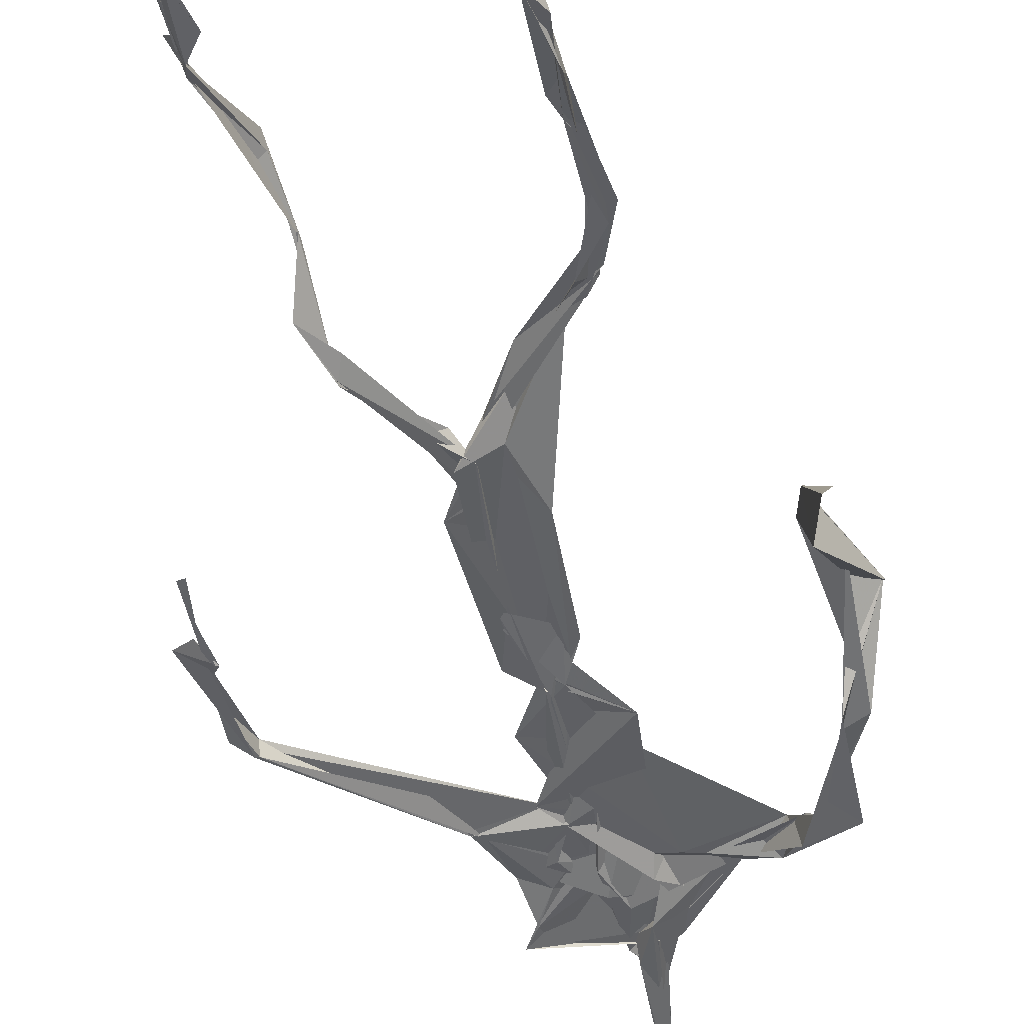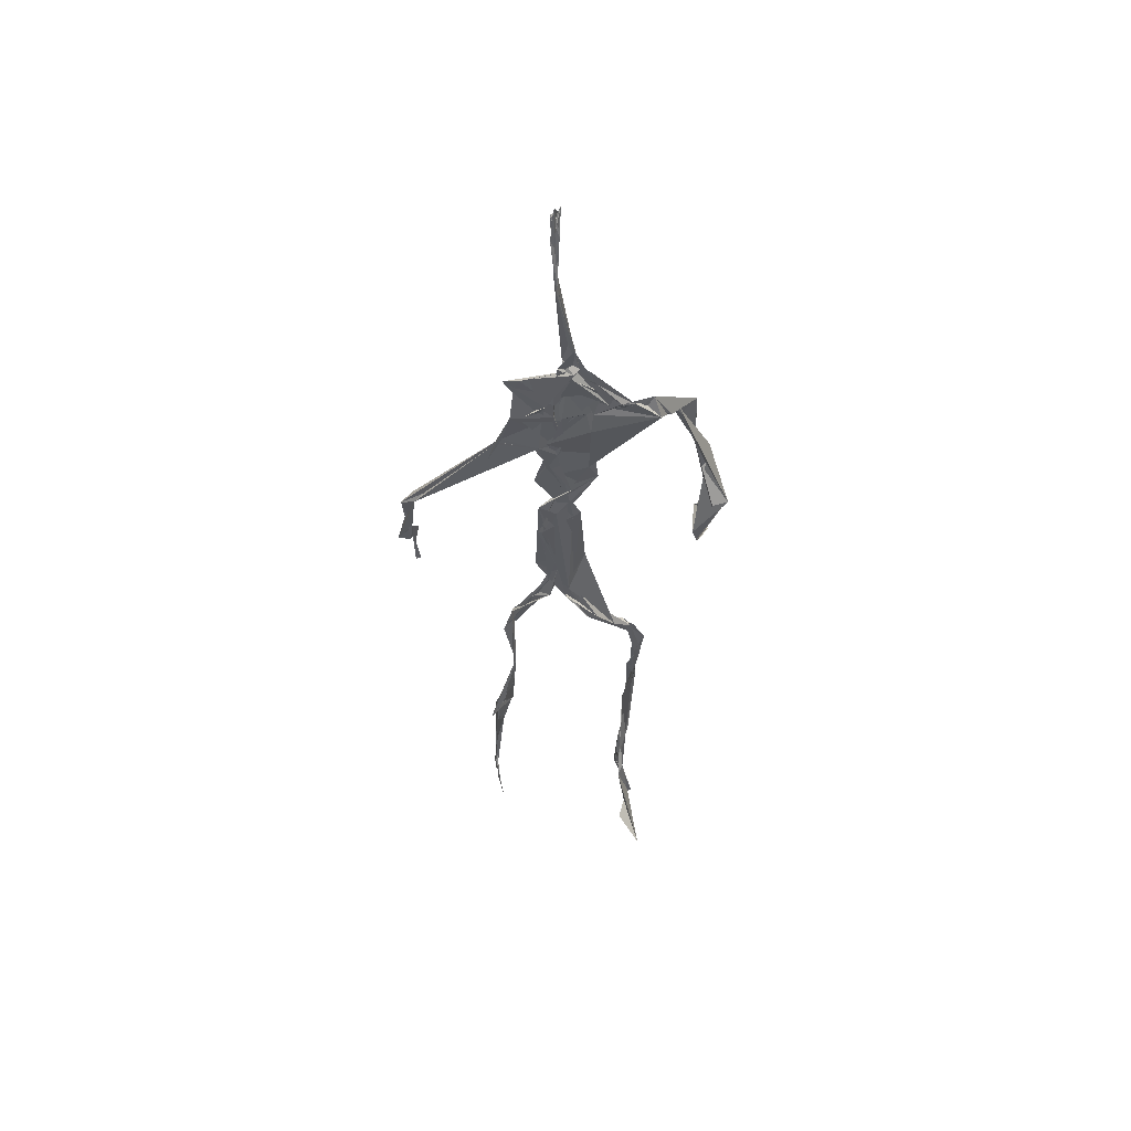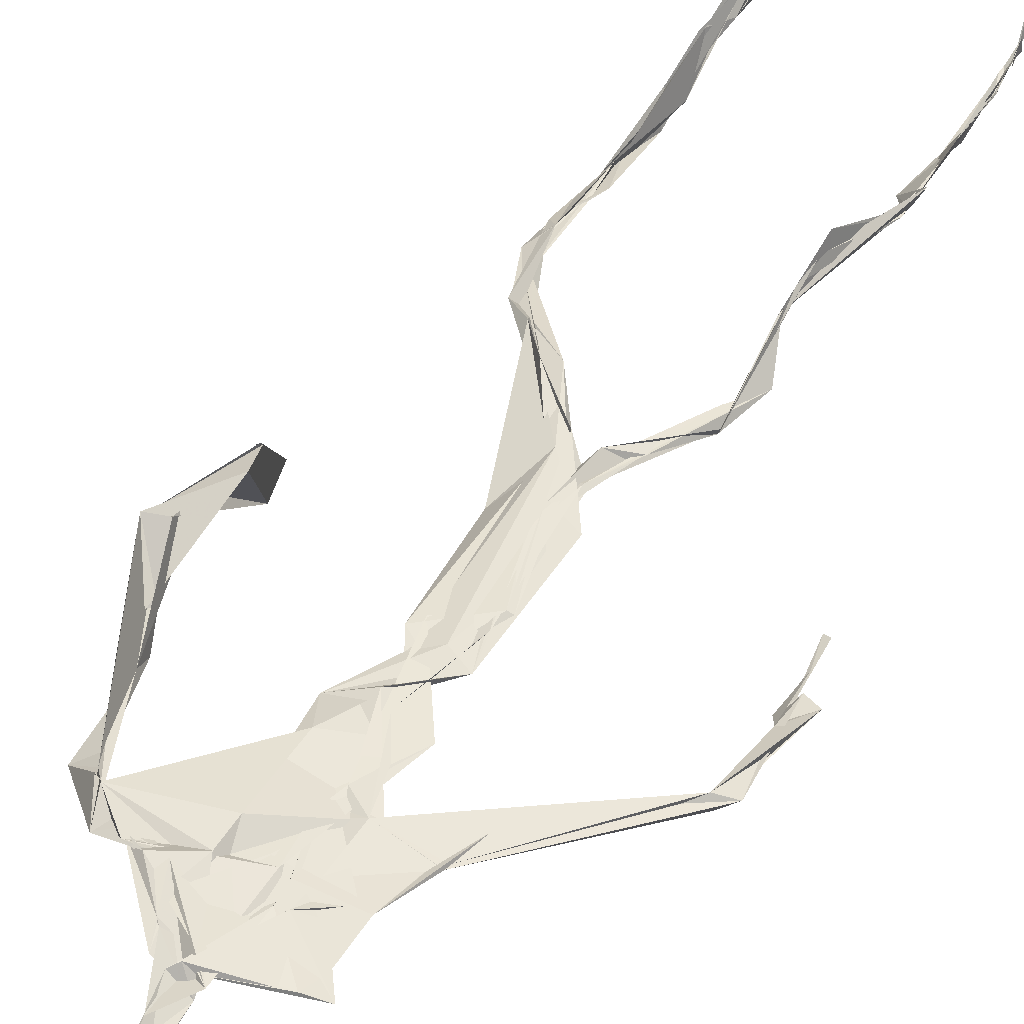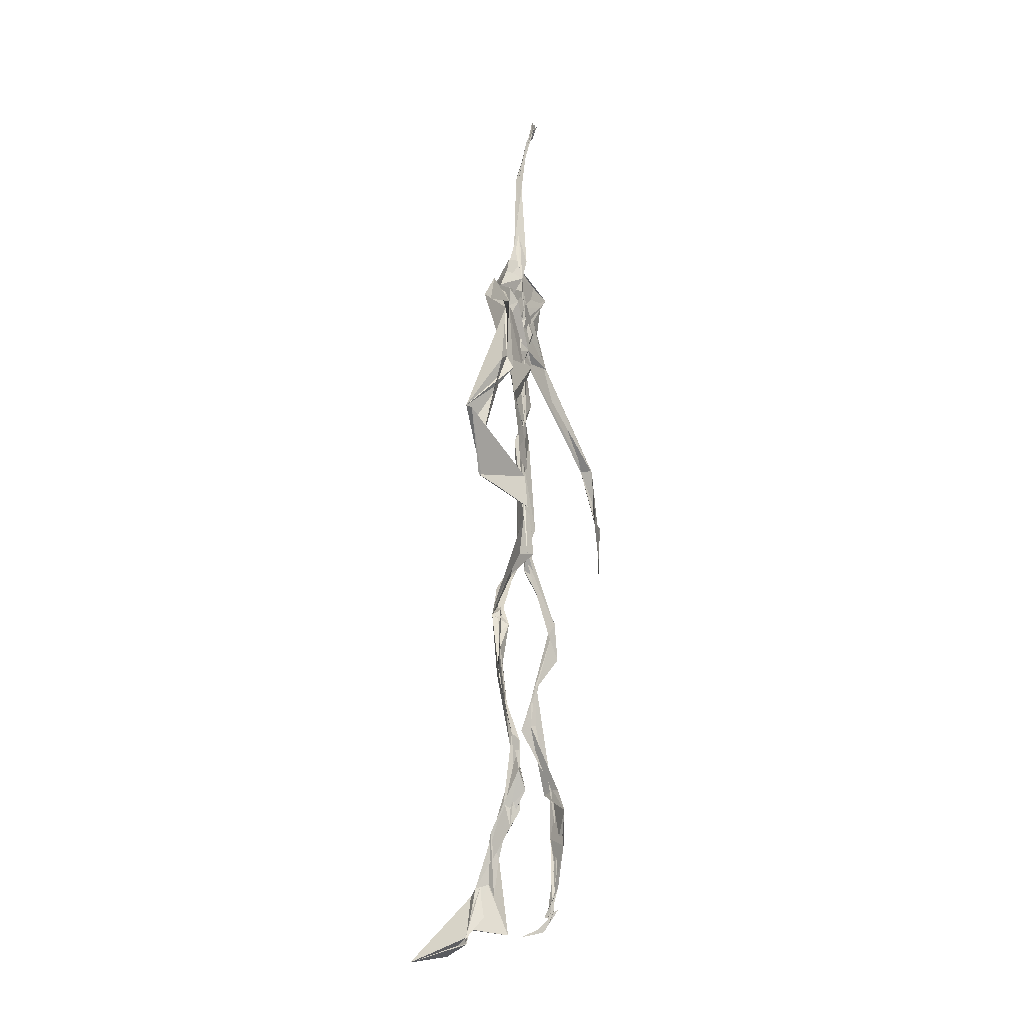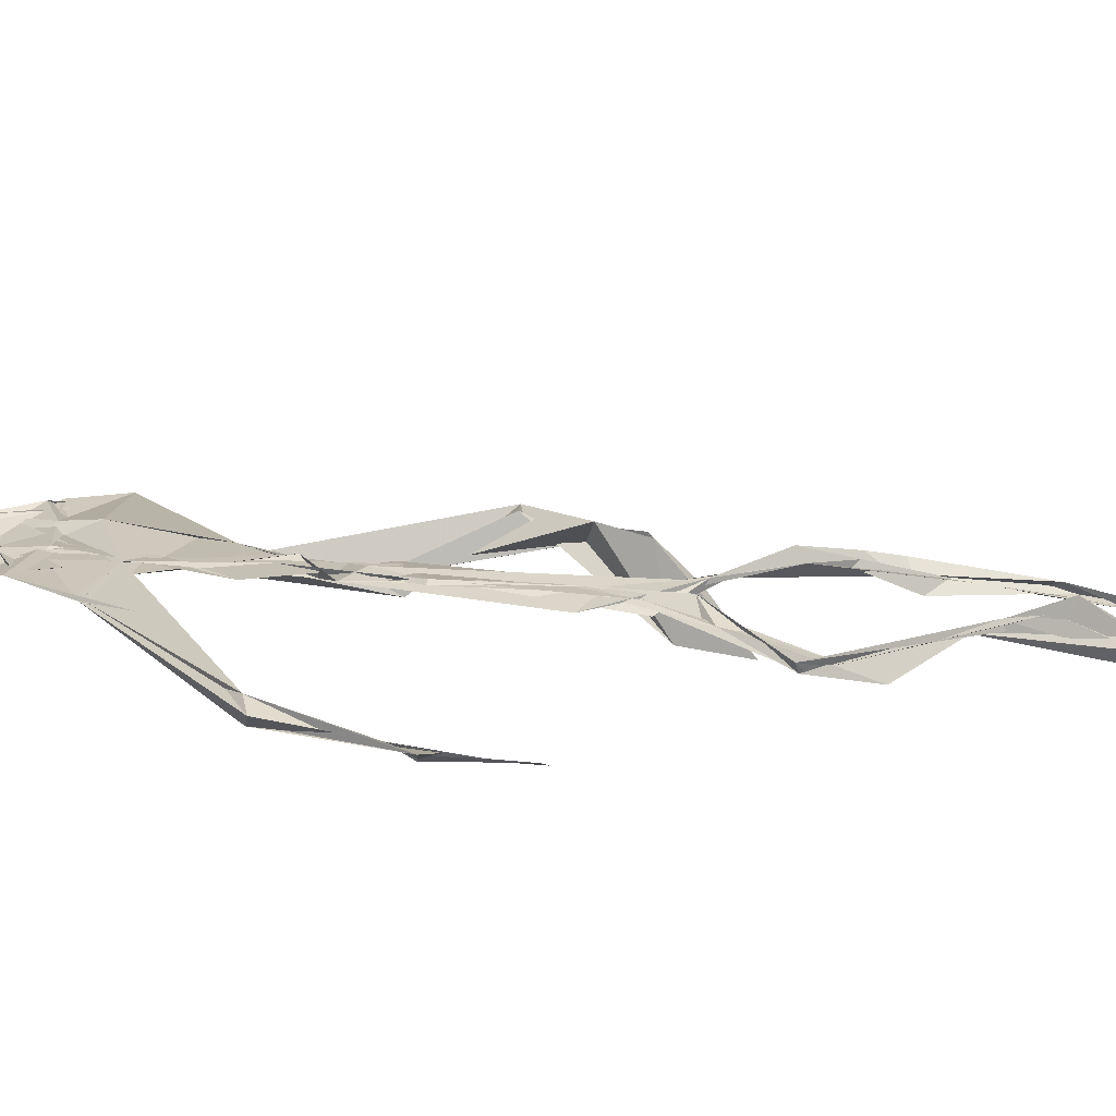
<metadata>
{"format":"obj","ext":"obj","renderer":"f3d","projection":"perspective","resolution":1024,"background":"white","views":[{"elev":-47.1,"azim":12.6,"up":"+Z"},{"elev":56.7,"azim":-6.2,"up":"+Y"},{"elev":45.4,"azim":-153.5,"up":"+Z"},{"elev":-18.8,"azim":112.2,"up":"+Y"},{"elev":13.2,"azim":-74.2,"up":"+Z"}]}
</metadata>
<code>
v 0.4383 0.2334 0.4744
v 0.55 0.3617 0.4769
v 0.4768 0.5273 0.4871
v 0.5082 0.7304 0.4828
v 0.4572 0.6811 0.4852
v 0.3785 0.4533 0.4526
v 0.57 0.2284 0.4596
v 0.5707 0.306 0.4768
v 0.5211 0.7237 0.4903
v 0.5192 0.398 0.4938
v 0.4922 0.4831 0.4869
v 0.446 0.353 0.4707
v 0.4936 0.8404 0.4877
v 0.4926 0.6987 0.4824
v 0.475 0.4719 0.4811
v 0.5586 0.08711 0.5118
v 0.5929 0.6476 0.4626
v 0.4531 0.718 0.4777
v 0.4347 0.2458 0.4839
v 0.4923 0.4458 0.4851
v 0.5516 0.1567 0.4852
v 0.6254 0.5092 0.471
v 0.4372 0.2482 0.485
v 0.4939 0.8783 0.4792
v 0.4897 0.8728 0.4825
v 0.5589 0.09886 0.5084
v 0.58 0.6693 0.4677
v 0.4358 0.1859 0.476
v 0.5544 0.1328 0.5055
v 0.4543 0.3262 0.4886
v 0.5184 0.6133 0.4878
v 0.5016 0.5719 0.4835
v 0.5582 0.37 0.4895
v 0.4967 0.5911 0.4866
v 0.4936 0.6316 0.4869
v 0.5079 0.7183 0.4804
v 0.5587 0.2718 0.472
v 0.507 0.5423 0.4869
v 0.3769 0.5606 0.4588
v 0.4326 0.1358 0.4809
v 0.4495 0.2888 0.5057
v 0.5616 0.3597 0.482
v 0.498 0.7404 0.4798
v 0.5689 0.2601 0.4664
v 0.4937 0.8356 0.4925
v 0.4609 0.7078 0.4799
v 0.4809 0.5403 0.4886
v 0.527 0.5918 0.4816
v 0.4345 0.1375 0.4824
v 0.49 0.8795 0.4766
v 0.533 0.695 0.492
v 0.5585 0.08673 0.5115
v 0.5274 0.6826 0.4869
v 0.4922 0.5539 0.489
v 0.5577 0.1956 0.4635
v 0.4332 0.1222 0.4826
v 0.562 0.2118 0.4567
v 0.4331 0.19 0.4839
v 0.4317 0.1265 0.4817
v 0.4507 0.6509 0.4812
v 0.432 0.1077 0.4914
v 0.4933 0.4683 0.4865
v 0.4346 0.2358 0.4819
v 0.4942 0.4454 0.4813
v 0.4858 0.6522 0.4836
v 0.4591 0.3742 0.4744
v 0.5633 0.08981 0.5109
v 0.4767 0.673 0.4828
v 0.4534 0.387 0.4743
v 0.4906 0.8895 0.4743
v 0.4849 0.4461 0.4791
v 0.4553 0.3863 0.4699
v 0.4318 0.1463 0.4774
v 0.5687 0.6922 0.484
v 0.518 0.471 0.4754
v 0.4843 0.6938 0.4872
v 0.4553 0.3839 0.47
v 0.3779 0.5617 0.47
v 0.3732 0.497 0.4543
v 0.5555 0.08339 0.5208
v 0.5424 0.6978 0.4937
v 0.4305 0.1199 0.483
v 0.3777 0.5 0.4508
v 0.5208 0.6848 0.4913
v 0.5518 0.1366 0.5032
v 0.5653 0.2527 0.47
v 0.478 0.561 0.486
v 0.4933 0.5732 0.4828
v 0.4501 0.2127 0.4637
v 0.4362 0.193 0.4745
v 0.4891 0.646 0.4854
v 0.4981 0.8859 0.4692
v 0.5061 0.7284 0.4875
v 0.3789 0.5611 0.4591
v 0.5529 0.6955 0.4922
v 0.4864 0.4308 0.4881
v 0.5047 0.5844 0.4887
v 0.4711 0.6891 0.4835
v 0.436 0.104 0.5113
v 0.4967 0.8738 0.4802
v 0.4872 0.5198 0.4873
v 0.4381 0.6215 0.48
v 0.5624 0.2843 0.4732
v 0.4988 0.6472 0.4866
v 0.4322 0.114 0.487
v 0.4323 0.1191 0.4856
v 0.4971 0.6783 0.4876
v 0.5058 0.7341 0.4909
v 0.4906 0.8803 0.476
v 0.4936 0.8966 0.4751
v 0.4825 0.5276 0.4862
v 0.4637 0.6794 0.4852
v 0.6086 0.6448 0.4527
v 0.55 0.09343 0.4775
v 0.4948 0.5765 0.4832
v 0.4931 0.565 0.4854
v 0.5679 0.3375 0.4774
v 0.5584 0.09861 0.5104
v 0.5605 0.1779 0.4891
v 0.4938 0.7389 0.4872
v 0.367 0.5564 0.4653
v 0.5833 0.6641 0.4813
v 0.4351 0.1764 0.4718
v 0.4297 0.2308 0.4911
v 0.4988 0.8929 0.4693
v 0.4932 0.8274 0.4916
v 0.4547 0.3296 0.4887
v 0.5009 0.7399 0.481
v 0.4851 0.4497 0.4849
v 0.5489 0.07809 0.5334
v 0.5003 0.4293 0.4907
v 0.4937 0.8853 0.4752
v 0.552 0.3754 0.4842
v 0.5281 0.7086 0.4898
v 0.5566 0.6883 0.4901
v 0.4514 0.2921 0.4957
v 0.5651 0.2041 0.4751
v 0.519 0.6661 0.4935
v 0.6173 0.4722 0.4344
v 0.3611 0.4946 0.458
v 0.5006 0.7084 0.4832
v 0.6229 0.5357 0.4822
v 0.5268 0.4043 0.4983
v 0.5497 0.1196 0.4901
v 0.6371 0.5351 0.4761
v 0.4345 0.1364 0.481
v 0.4317 0.1497 0.48
v 0.5495 0.1269 0.5118
v 0.6276 0.4629 0.4556
v 0.5639 0.07309 0.5607
v 0.4343 0.1054 0.5015
v 0.6359 0.5387 0.4819
v 0.6089 0.5921 0.4547
v 0.6136 0.4816 0.4793
v 0.5105 0.7378 0.4881
v 0.475 0.5977 0.4848
v 0.3739 0.5106 0.458
v 0.4917 0.6834 0.4834
v 0.4786 0.6434 0.4881
v 0.4946 0.8862 0.4752
v 0.3792 0.5001 0.4509
v 0.4417 0.1822 0.468
v 0.4299 0.1341 0.4869
v 0.5738 0.6744 0.4915
v 0.4502 0.2976 0.4985
v 0.3739 0.4556 0.4546
v 0.4903 0.6949 0.4876
v 0.4309 0.121 0.4911
v 0.4529 0.3161 0.4946
v 0.4801 0.5278 0.4886
v 0.4659 0.7218 0.4818
v 0.569 0.2538 0.4592
v 0.564 0.3133 0.4821
v 0.559 0.1746 0.4892
v 0.4914 0.8421 0.4903
v 0.4745 0.6393 0.4841
v 0.5429 0.3826 0.4942
v 0.5509 0.1441 0.4993
v 0.5063 0.5613 0.4854
v 0.3742 0.4749 0.4546
v 0.608 0.5013 0.4834
v 0.6257 0.441 0.4287
v 0.3715 0.4886 0.4562
v 0.4324 0.1266 0.4774
v 0.5595 0.09213 0.5113
v 0.5185 0.7355 0.49
v 0.5736 0.3266 0.4762
v 0.6134 0.4795 0.477
v 0.5512 0.1358 0.4951
v 0.4819 0.6776 0.4858
v 0.56 0.1816 0.4715
v 0.6111 0.5783 0.4478
v 0.5025 0.4394 0.4888
v 0.6218 0.5843 0.4542
v 0.5126 0.5497 0.4865
v 0.4324 0.119 0.4849
v 0.4936 0.8797 0.4784
v 0.514 0.6917 0.4822
v 0.4714 0.4195 0.4805
v 0.4987 0.8874 0.4681
v 0.5063 0.4403 0.4844
v 0.4335 0.1152 0.4857
v 0.4982 0.8849 0.4709
v 0.4456 0.6473 0.4804
v 0.5031 0.6738 0.4874
v 0.5675 0.248 0.4612
v 0.5064 0.7599 0.4889
v 0.4909 0.6808 0.4875
v 0.4981 0.7302 0.4879
v 0.5598 0.09293 0.5079
v 0.5625 0.09296 0.505
v 0.5515 0.0786 0.5337
v 0.613 0.486 0.4633
v 0.6176 0.5142 0.4858
v 0.6228 0.5709 0.4825
v 0.5559 0.08747 0.5176
v 0.5465 0.07939 0.5358
v 0.5646 0.09588 0.497
v 0.5427 0.07702 0.5414
v 0.5535 0.07604 0.543
v 0.5532 0.08876 0.5183
v 0.6142 0.5015 0.4668
v 0.6064 0.5002 0.4748
v 0.6204 0.5259 0.4841
v 0.617 0.528 0.4776
v 0.63 0.5731 0.4671
v 0.6268 0.5716 0.4833
v 0.6143 0.5266 0.4773
v 0.5541 0.08267 0.5225
v 0.5636 0.09902 0.4973
v 0.549 0.08076 0.5272
v 0.6314 0.5634 0.4698
v 0.6075 0.5987 0.4627
f 23 165 30
f 135 74 122
f 174 29 55
f 6 166 180
f 97 87 48
f 108 43 155
f 32 116 195
f 151 61 184
f 128 51 120
f 27 95 122
f 119 144 21
f 133 187 173
f 49 196 73
f 156 53 31
f 101 88 47
f 48 176 97
f 31 48 116
f 112 205 14
f 1 19 58
f 97 91 88
f 153 22 194
f 59 61 40
f 64 129 199
f 69 169 136
f 128 120 207
f 17 194 152
f 17 113 74
f 190 159 68
f 90 23 28
f 180 166 83
f 81 84 74
f 80 148 150
f 179 75 195
f 160 109 203
f 11 129 47
f 127 136 124
f 107 95 53
f 99 151 105
f 191 172 55
f 25 207 45
f 149 182 154
f 35 115 159
f 94 78 60
f 118 52 26
f 68 159 91
f 22 142 139
f 14 205 134
f 38 32 3
f 53 156 107
f 100 160 70
f 208 46 167
f 201 170 195
f 110 126 25
f 173 8 33
f 39 121 183
f 85 67 178
f 39 183 140
f 3 170 62
f 39 204 121
f 131 10 15
f 117 8 103
f 142 22 153
f 181 188 145
f 169 165 19
f 140 161 157
f 155 13 45
f 99 105 61
f 195 116 179
f 57 178 119
f 177 193 33
f 83 79 161
f 160 203 70
f 97 88 87
f 118 67 16
f 171 93 167
f 12 77 30
f 178 67 144
f 62 71 131
f 62 20 3
f 166 79 83
f 208 104 65
f 39 94 204
f 207 120 4
f 21 7 119
f 171 46 18
f 47 88 34
f 94 140 78
f 44 57 37
f 147 90 40
f 121 159 78
f 93 4 120
f 134 84 36
f 43 175 13
f 119 7 57
f 11 66 129
f 55 29 148
f 189 21 114
f 12 30 72
f 125 50 132
f 20 66 11
f 54 48 87
f 89 124 1
f 155 45 4
f 195 75 201
f 109 92 197
f 137 85 57
f 105 151 196
f 120 158 167
f 155 43 13
f 44 8 173
f 145 152 181
f 205 176 198
f 26 114 118
f 154 182 139
f 66 77 12
f 187 10 42
f 203 197 70
f 26 185 29
f 96 69 77
f 186 128 9
f 70 200 24
f 1 124 136
f 175 100 70
f 152 192 17
f 80 16 85
f 200 50 24
f 56 184 61
f 161 79 180
f 89 1 162
f 37 57 7
f 81 135 9
f 131 42 10
f 47 129 101
f 80 85 148
f 46 5 98
f 49 73 58
f 8 37 103
f 46 98 18
f 201 177 143
f 202 59 163
f 163 59 40
f 69 96 72
f 78 140 157
f 17 74 164
f 162 146 123
f 185 150 148
f 181 152 194
f 197 200 70
f 169 72 165
f 158 107 104
f 111 3 11
f 187 42 86
f 68 76 190
f 53 164 31
f 69 136 127
f 152 145 142
f 23 63 28
f 163 40 28
f 29 174 189
f 116 32 31
f 190 98 60
f 98 76 18
f 24 125 13
f 25 92 110
f 58 162 1
f 49 58 147
f 66 20 77
f 197 203 109
f 166 6 79
f 142 145 139
f 43 36 126
f 132 50 92
f 74 113 122
f 204 65 159
f 83 183 157
f 175 43 126
f 4 45 207
f 65 204 5
f 141 158 120
f 10 187 133
f 159 88 91
f 174 21 189
f 108 18 76
f 209 76 14
f 94 102 204
f 106 82 202
f 193 10 33
f 105 147 40
f 194 22 181
f 200 197 50
f 3 32 170
f 196 147 105
f 62 15 87
f 147 58 90
f 83 157 180
f 68 91 112
f 160 100 126
f 180 79 6
f 89 162 123
f 137 57 44
f 101 62 87
f 75 179 193
f 155 93 171
f 36 84 81
f 134 209 14
f 199 12 72
f 41 63 23
f 109 160 110
f 82 146 168
f 192 142 153
f 114 144 118
f 46 171 167
f 16 150 52
f 61 151 99
f 38 111 115
f 135 81 74
f 121 204 159
f 73 146 162
f 55 172 86
f 136 169 19
f 73 162 58
f 45 132 25
f 164 27 17
f 112 91 205
f 35 104 156
f 77 62 96
f 170 32 195
f 176 205 91
f 201 71 170
f 117 2 8
f 51 128 186
f 13 175 24
f 16 67 85
f 143 131 71
f 28 40 90
f 29 189 26
f 32 38 156
f 59 56 61
f 138 31 164
f 159 190 60
f 133 173 33
f 167 158 208
f 186 9 135
f 62 101 64
f 152 142 192
f 164 74 84
f 103 86 42
f 121 78 157
f 132 92 25
f 23 30 41
f 13 125 45
f 4 93 155
f 188 181 139
f 169 69 72
f 202 163 106
f 62 170 71
f 89 28 63
f 202 56 59
f 107 141 95
f 189 114 26
f 137 44 191
f 7 21 174
f 46 208 5
f 104 107 156
f 139 182 188
f 64 101 129
f 207 36 9
f 154 145 188
f 43 209 36
f 146 82 106
f 157 183 121
f 123 28 89
f 172 44 173
f 151 184 196
f 63 124 89
f 24 175 70
f 106 163 123
f 54 193 179
f 122 113 27
f 165 72 30
f 138 176 48
f 168 146 73
f 95 51 122
f 35 159 65
f 138 84 198
f 136 19 1
f 84 138 164
f 64 96 62
f 22 139 181
f 172 173 86
f 77 69 127
f 35 156 38
f 55 148 191
f 177 75 193
f 15 10 193
f 65 104 35
f 185 26 52
f 106 123 146
f 93 120 167
f 12 199 129
f 165 23 19
f 88 101 87
f 190 76 98
f 209 108 76
f 117 42 143
f 102 94 60
f 183 161 140
f 48 54 179
f 207 9 128
f 154 139 145
f 90 58 19
f 171 18 155
f 31 138 48
f 105 40 61
f 133 33 10
f 209 134 36
f 164 95 27
f 30 77 127
f 179 116 48
f 193 54 15
f 29 185 148
f 68 112 76
f 100 175 126
f 115 111 47
f 149 154 188
f 47 111 11
f 197 92 50
f 9 36 81
f 192 113 17
f 184 56 168
f 37 8 44
f 156 31 32
f 16 52 118
f 130 52 150
f 201 75 177
f 97 176 91
f 3 111 38
f 120 51 141
f 55 206 174
f 17 27 194
f 2 33 8
f 108 155 18
f 83 161 183
f 143 71 201
f 39 140 94
f 53 95 164
f 30 127 41
f 172 191 44
f 66 12 129
f 168 73 196
f 37 7 103
f 207 25 126
f 113 153 27
f 177 33 2
f 62 131 15
f 174 206 7
f 113 192 153
f 95 141 51
f 122 51 135
f 143 177 2
f 20 62 77
f 20 11 3
f 34 88 159
f 117 103 42
f 34 159 115
f 28 123 163
f 206 86 103
f 102 5 204
f 60 78 159
f 207 126 36
f 206 103 7
f 150 185 130
f 15 54 87
f 148 85 191
f 173 187 86
f 52 130 185
f 119 178 144
f 49 147 196
f 178 57 85
f 144 114 21
f 158 141 107
f 124 63 127
f 196 184 168
f 35 38 115
f 202 82 56
f 2 117 143
f 138 198 176
f 110 160 126
f 132 45 125
f 209 43 108
f 131 143 42
f 208 158 104
f 188 182 149
f 80 150 16
f 186 135 51
f 199 96 64
f 5 60 98
f 41 127 63
f 72 96 199
f 125 24 50
f 90 19 23
f 67 118 144
f 112 14 76
f 109 110 92
f 168 56 82
f 84 134 198
f 206 55 86
f 205 198 134
f 102 60 5
f 137 191 85
f 194 27 153
f 161 180 157
f 47 34 115
f 65 5 208

</code>
